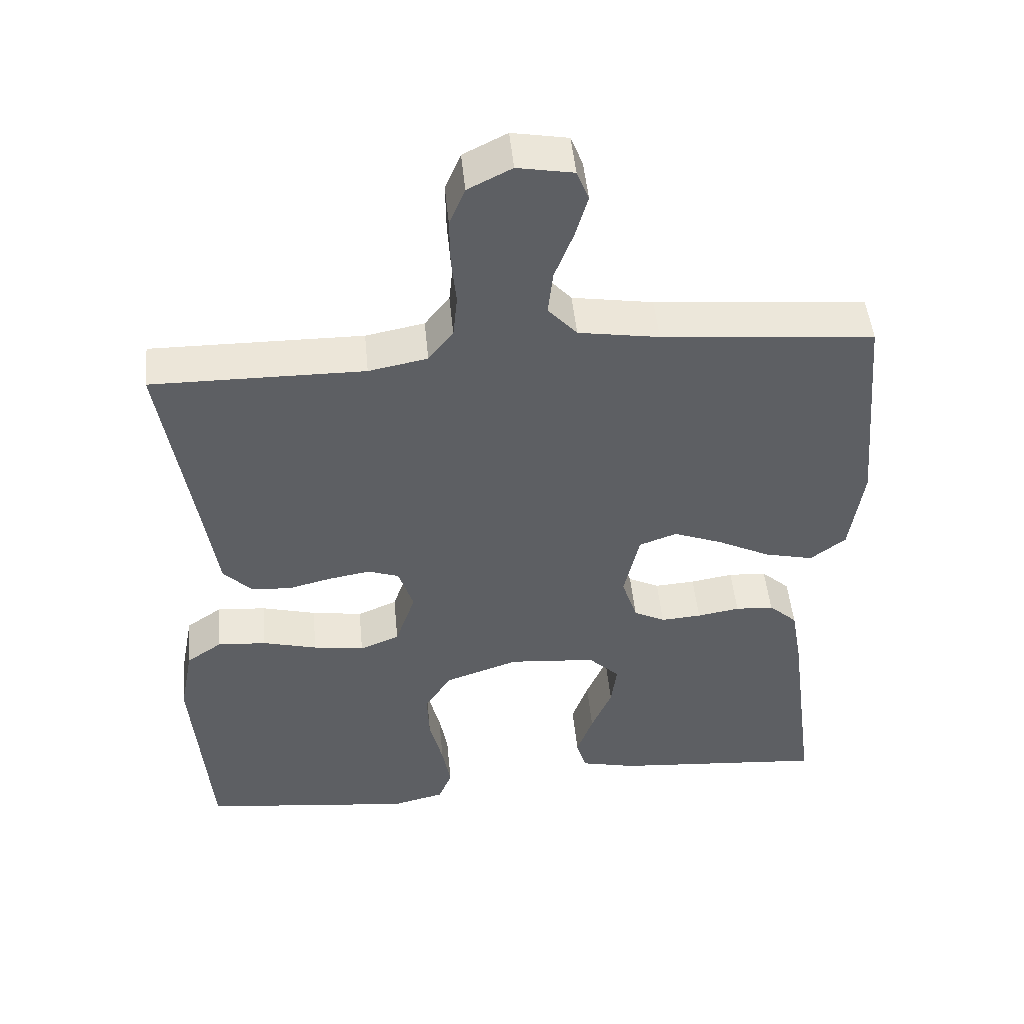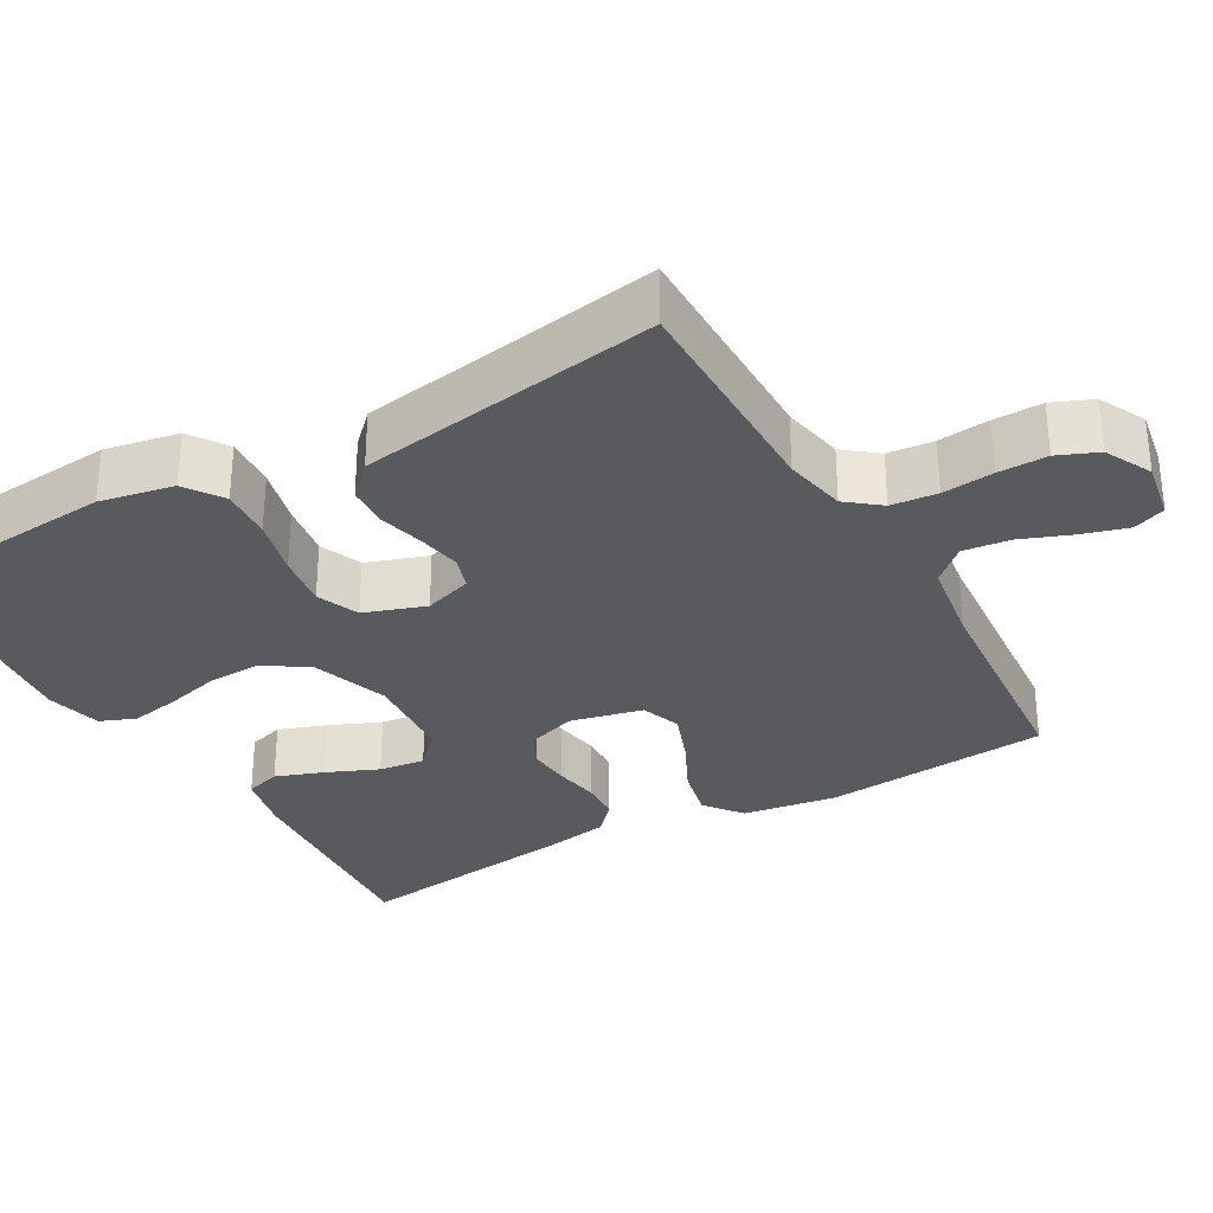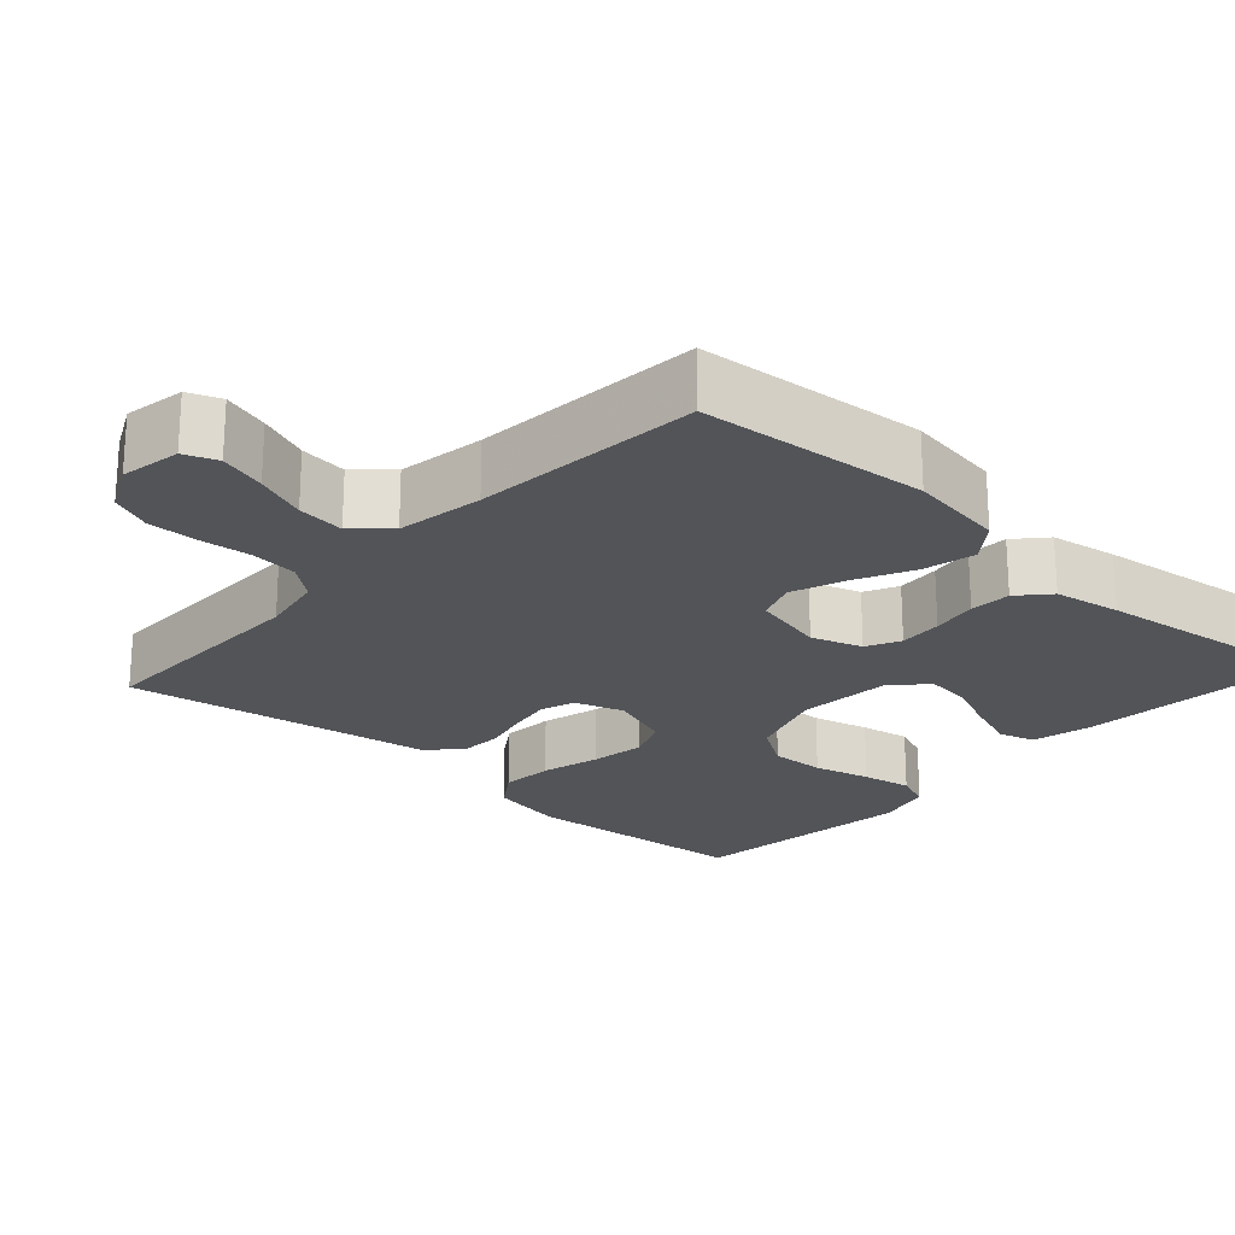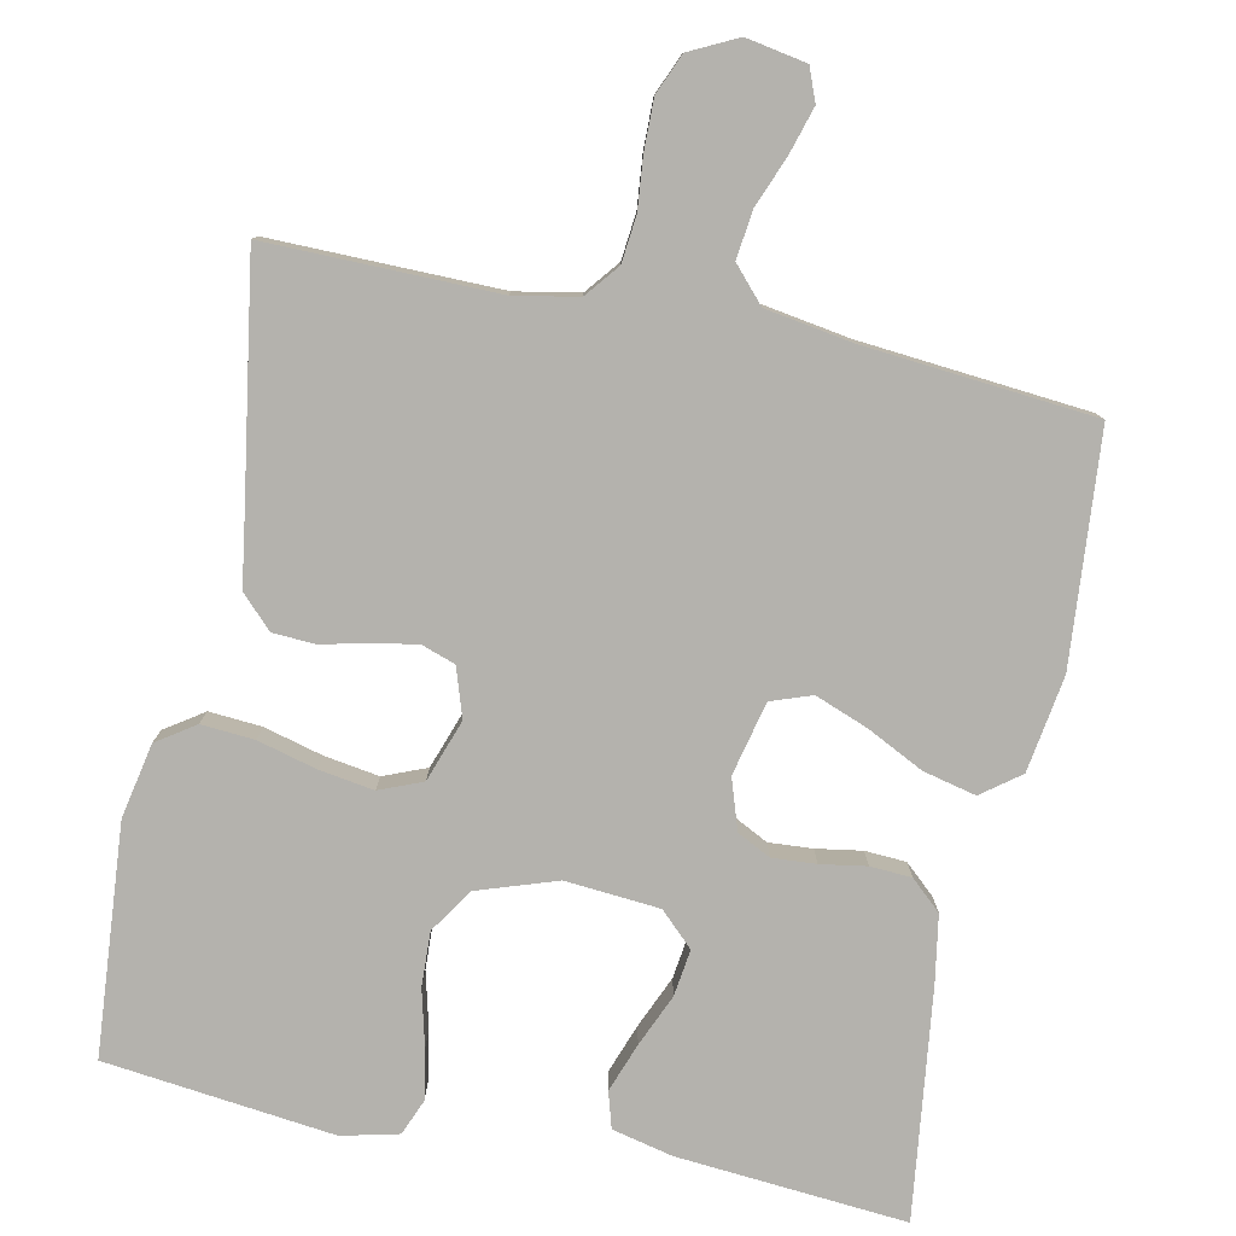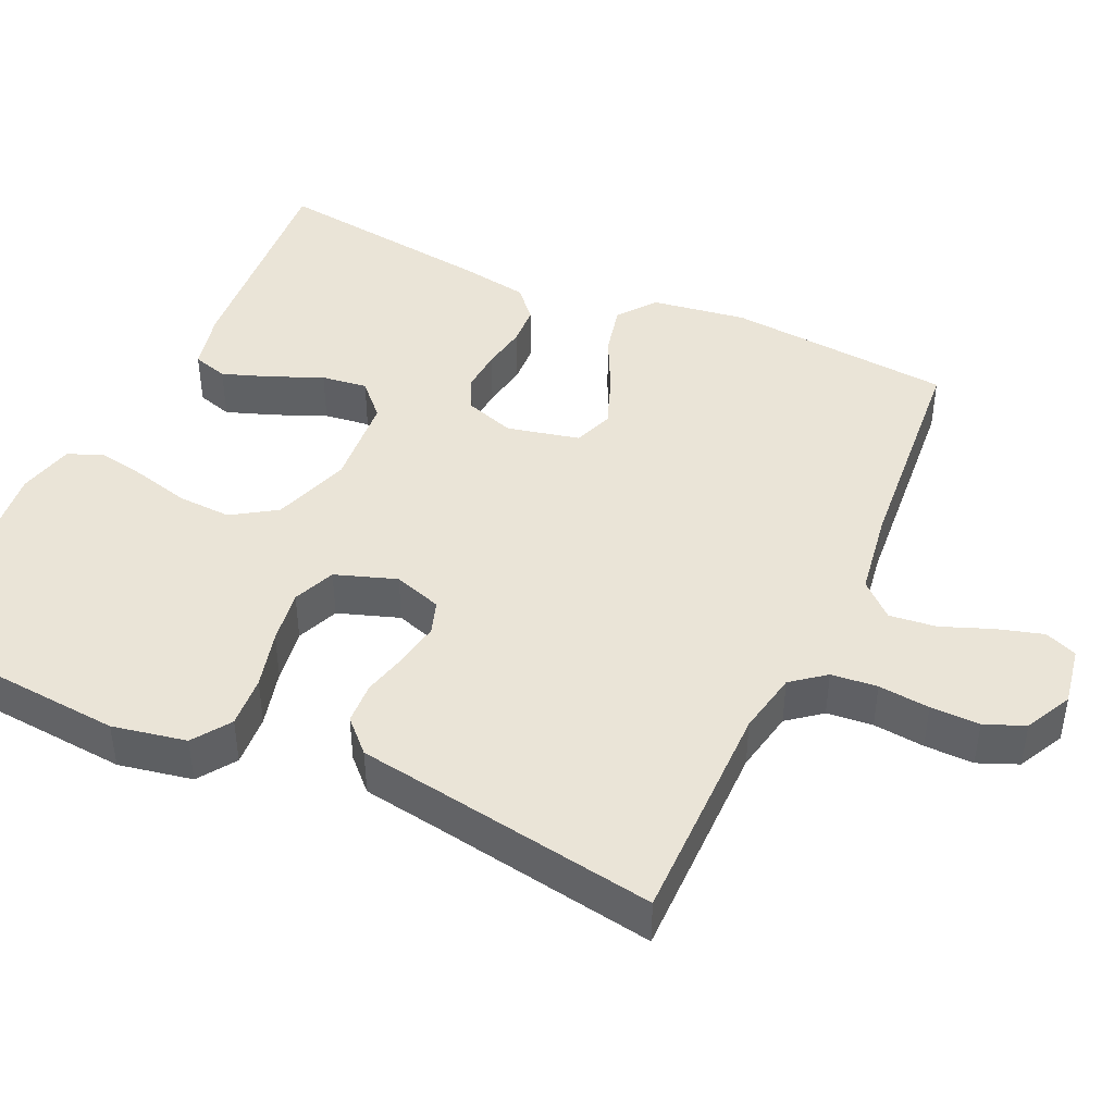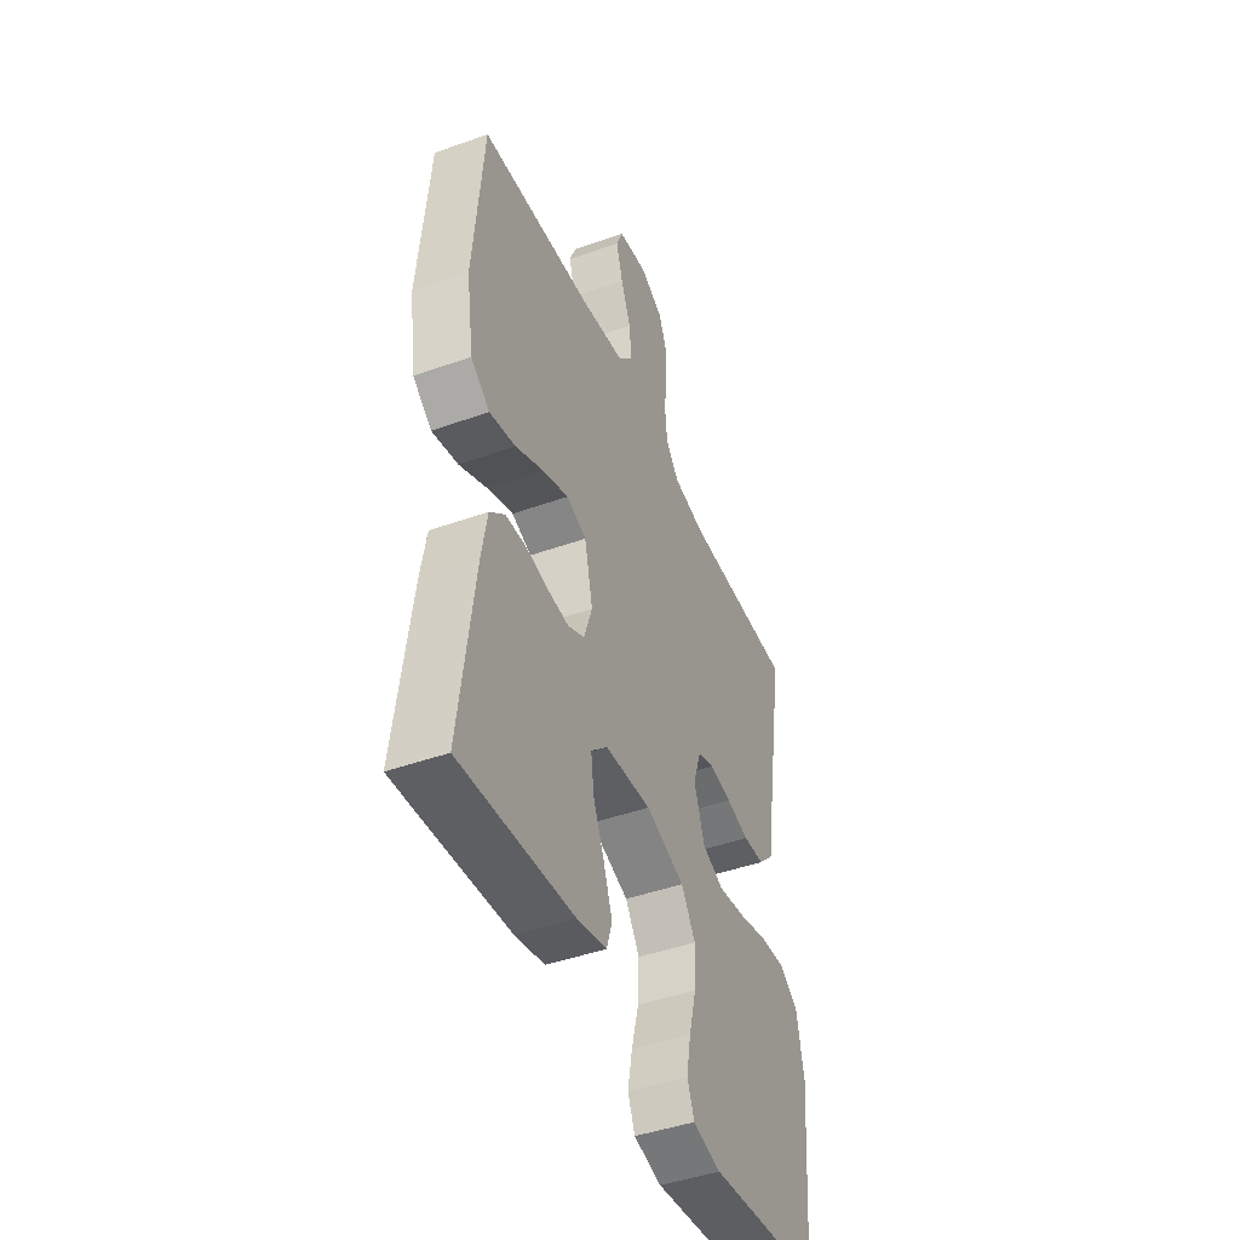
<metadata>
{"format":"obj","ext":"obj","renderer":"f3d","projection":"perspective","resolution":1024,"background":"white","views":[{"elev":48.1,"azim":-5.4,"up":"+Z"},{"elev":-31.2,"azim":-60.2,"up":"+Y"},{"elev":-22.8,"azim":47.7,"up":"+Y"},{"elev":-79.5,"azim":-11.9,"up":"+Y"},{"elev":43.8,"azim":-65.3,"up":"+Y"},{"elev":-45.0,"azim":112.5,"up":"+Z"}]}
</metadata>
<code>
v 0.5 0.07 0.5
v 0.526 0.07 0.2
v 0.507 0.07 0.074
v 0.457 0.07 0.036
v 0.388 0.07 0.052
v 0.313 0.07 0.089
v 0.244 0.07 0.115
v 0.191 0.07 0.096
v 0.169 0.07 0
v 0.191 0.07 -0.066
v 0.235 0.07 -0.088
v 0.292 0.07 -0.084
v 0.352 0.07 -0.074
v 0.406 0.07 -0.077
v 0.446 0.07 -0.113
v 0.461 0.07 -0.2
v 0.5 0.07 -0.5
v 0.2 0.07 -0.476
v 0.121 0.07 -0.458
v 0.107 0.07 -0.411
v 0.13 0.07 -0.347
v 0.159 0.07 -0.279
v 0.167 0.07 -0.218
v 0.123 0.07 -0.176
v 0 0.07 -0.166
v -0.103 0.07 -0.201
v -0.141 0.07 -0.259
v -0.138 0.07 -0.33
v -0.119 0.07 -0.404
v -0.107 0.07 -0.469
v -0.126 0.07 -0.516
v -0.2 0.07 -0.534
v -0.5 0.07 -0.5
v -0.525 0.07 -0.2
v -0.506 0.07 -0.102
v -0.456 0.07 -0.068
v -0.387 0.07 -0.073
v -0.31 0.07 -0.093
v -0.238 0.07 -0.104
v -0.182 0.07 -0.081
v -0.154 0.07 0
v -0.175 0.07 0.064
v -0.219 0.07 0.079
v -0.277 0.07 0.069
v -0.338 0.07 0.054
v -0.394 0.07 0.057
v -0.435 0.07 0.098
v -0.451 0.07 0.2
v -0.5 0.07 0.5
v -0.2 0.07 0.498
v -0.117 0.07 0.514
v -0.082 0.07 0.558
v -0.076 0.07 0.619
v -0.083 0.07 0.687
v -0.084 0.07 0.752
v -0.062 0.07 0.805
v 0 0.07 0.836
v 0.079 0.07 0.822
v 0.096 0.07 0.779
v 0.078 0.07 0.718
v 0.052 0.07 0.651
v 0.045 0.07 0.589
v 0.086 0.07 0.544
v 0.2 0.07 0.526
v 0.5 0 0.5
v 0.526 0 0.2
v 0.507 0 0.074
v 0.457 0 0.036
v 0.388 0 0.052
v 0.313 0 0.089
v 0.244 0 0.115
v 0.191 0 0.096
v 0.169 0 0
v 0.191 0 -0.066
v 0.235 0 -0.088
v 0.292 0 -0.084
v 0.352 0 -0.074
v 0.406 0 -0.077
v 0.446 0 -0.113
v 0.461 0 -0.2
v 0.5 0 -0.5
v 0.2 0 -0.476
v 0.121 0 -0.458
v 0.107 0 -0.411
v 0.13 0 -0.347
v 0.159 0 -0.279
v 0.167 0 -0.218
v 0.123 0 -0.176
v 0 0 -0.166
v -0.103 0 -0.201
v -0.141 0 -0.259
v -0.138 0 -0.33
v -0.119 0 -0.404
v -0.107 0 -0.469
v -0.126 0 -0.516
v -0.2 0 -0.534
v -0.5 0 -0.5
v -0.525 0 -0.2
v -0.506 0 -0.102
v -0.456 0 -0.068
v -0.387 0 -0.073
v -0.31 0 -0.093
v -0.238 0 -0.104
v -0.182 0 -0.081
v -0.154 0 0
v -0.175 0 0.064
v -0.219 0 0.079
v -0.277 0 0.069
v -0.338 0 0.054
v -0.394 0 0.057
v -0.435 0 0.098
v -0.451 0 0.2
v -0.5 0 0.5
v -0.2 0 0.498
v -0.117 0 0.514
v -0.082 0 0.558
v -0.076 0 0.619
v -0.083 0 0.687
v -0.084 0 0.752
v -0.062 0 0.805
v 0 0 0.836
v 0.079 0 0.822
v 0.096 0 0.779
v 0.078 0 0.718
v 0.052 0 0.651
v 0.045 0 0.589
v 0.086 0 0.544
v 0.2 0 0.526
f 59 60 61
f 58 59 61
f 57 58 61
f 56 57 61
f 55 56 61
f 54 55 61
f 53 54 61
f 52 53 61 62
f 51 52 62 63
f 48 49 50
f 51 63 64
f 50 51 64
f 48 50 64
f 47 48 64
f 46 47 64
f 45 46 64
f 44 45 64
f 36 37 38
f 35 36 38
f 34 35 38
f 33 34 38
f 32 33 38
f 31 32 38
f 30 31 38
f 29 30 38
f 28 29 38
f 27 28 38 39
f 26 27 39 40
f 20 21 22
f 19 20 22
f 18 19 22
f 17 18 22
f 16 17 22
f 15 16 22
f 14 15 22
f 13 14 22
f 12 13 22
f 11 12 22 23
f 10 11 23 24
f 4 5 6
f 3 4 6
f 2 3 6
f 1 2 6
f 64 1 6
f 64 6 7
f 43 44 64
f 64 7 8
f 43 64 8
f 42 43 8
f 41 42 8 9
f 41 9 10
f 40 41 10
f 26 40 10
f 25 26 10
f 10 24 25
f 125 124 123
f 125 123 122
f 125 122 121
f 125 121 120
f 125 120 119
f 125 119 118
f 125 118 117
f 126 125 117 116
f 127 126 116 115
f 114 113 112
f 128 127 115
f 128 115 114
f 128 114 112
f 128 112 111
f 128 111 110
f 128 110 109
f 128 109 108
f 102 101 100
f 102 100 99
f 102 99 98
f 102 98 97
f 102 97 96
f 102 96 95
f 102 95 94
f 102 94 93
f 102 93 92
f 103 102 92 91
f 104 103 91 90
f 86 85 84
f 86 84 83
f 86 83 82
f 86 82 81
f 86 81 80
f 86 80 79
f 86 79 78
f 86 78 77
f 86 77 76
f 87 86 76 75
f 88 87 75 74
f 70 69 68
f 70 68 67
f 70 67 66
f 70 66 65
f 70 65 128
f 71 70 128
f 128 108 107
f 72 71 128
f 72 128 107
f 72 107 106
f 73 72 106 105
f 74 73 105
f 74 105 104
f 74 104 90
f 74 90 89
f 89 88 74
f 1 65 66 2
f 2 66 67 3
f 3 67 68 4
f 4 68 69 5
f 5 69 70 6
f 6 70 71 7
f 7 71 72 8
f 8 72 73 9
f 9 73 74 10
f 10 74 75 11
f 11 75 76 12
f 12 76 77 13
f 13 77 78 14
f 14 78 79 15
f 15 79 80 16
f 16 80 81 17
f 17 81 82 18
f 18 82 83 19
f 19 83 84 20
f 20 84 85 21
f 21 85 86 22
f 22 86 87 23
f 23 87 88 24
f 24 88 89 25
f 25 89 90 26
f 26 90 91 27
f 27 91 92 28
f 28 92 93 29
f 29 93 94 30
f 30 94 95 31
f 31 95 96 32
f 32 96 97 33
f 33 97 98 34
f 34 98 99 35
f 35 99 100 36
f 36 100 101 37
f 37 101 102 38
f 38 102 103 39
f 39 103 104 40
f 40 104 105 41
f 41 105 106 42
f 42 106 107 43
f 43 107 108 44
f 44 108 109 45
f 45 109 110 46
f 46 110 111 47
f 47 111 112 48
f 48 112 113 49
f 49 113 114 50
f 50 114 115 51
f 51 115 116 52
f 52 116 117 53
f 53 117 118 54
f 54 118 119 55
f 55 119 120 56
f 56 120 121 57
f 57 121 122 58
f 58 122 123 59
f 59 123 124 60
f 60 124 125 61
f 61 125 126 62
f 62 126 127 63
f 63 127 128 64
f 64 128 65 1

</code>
